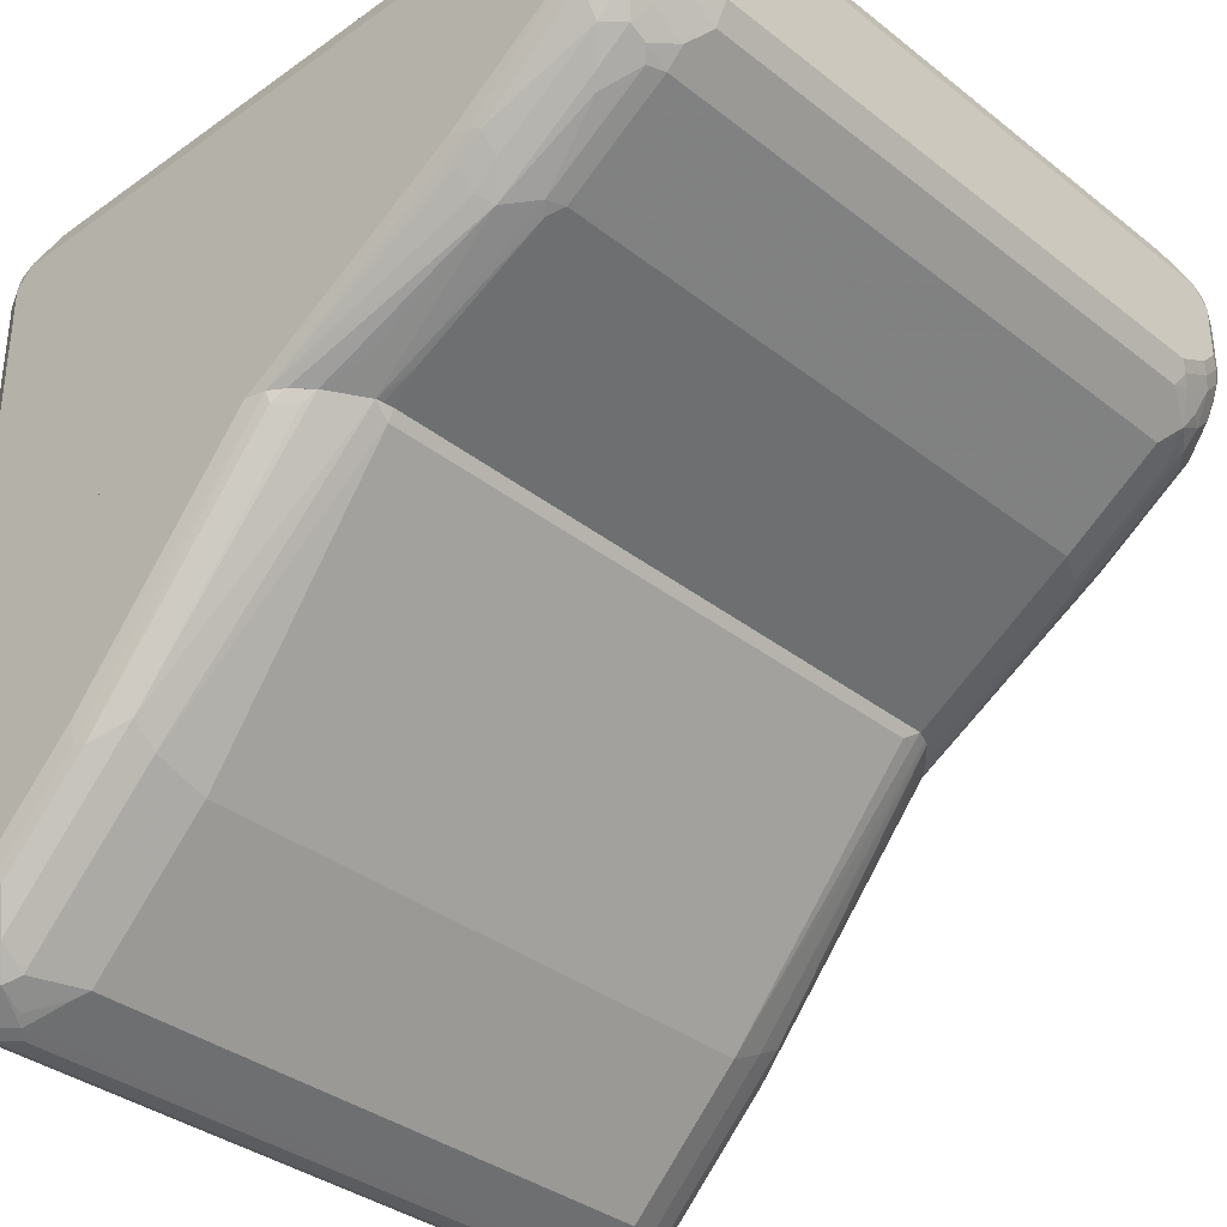
<metadata>
{"format":"obj","ext":"obj","renderer":"f3d","projection":"perspective","resolution":1024,"background":"white","views":[{"elev":-34.7,"azim":133.6,"up":"+Z"}]}
</metadata>
<code>
v 0.4375 0.5032 0.3719
v 0.4484 0.4921 0.4047
v 0.4666 0.4885 0.3792
v 0.4375 0.5032 0.3281
v 0.4156 0.5032 0.4156
v 0.4448 0.4885 0.4229
v 0.4666 0.4885 0.3354
v 0.463 0.4848 0.3974
v 0.4885 0.4666 0.4011
v 0.452 0.4958 0.3208
v 0.4375 0.4977 0.3035
v 0.4156 0.5032 0.3062
v 0.3864 0.4739 0.474
v 0.4229 0.4885 0.4448
v 0.4411 0.4848 0.4411
v -0.4156 0.5032 0.4156
v 0.4703 0.4703 0.4266
v 0.4885 0.4666 0.3354
v 0.4739 0.4739 0.299
v 0.4921 0.4484 0.4266
v 0.5032 0.4375 0.3938
v 0.4666 0.4666 0.4448
v 0.4484 0.4921 0.3008
v 0.4156 0.4885 0.2771
v 0.3937 0.4977 0.2816
v 0.3719 0.5032 0.2844
v 0.3937 0.4593 0.4813
v 0.4265 0.4703 0.4703
v -0.401 0.4739 0.474
v 0.4448 0.4666 0.4667
v -0.4375 0.5032 0.3938
v -0.4402 0.4977 0.4156
v -0.4229 0.4958 0.4302
v 0.5032 0.4375 0.3281
v 0.4958 0.452 0.3208
v 0.4703 0.4703 0.2789
v 0.4885 0.4229 0.4448
v 0.5032 0.4156 0.4156
v 0.4666 0.4448 0.4667
v 0.4593 0.4593 0.4594
v 0.3937 0.4666 0.2334
v 0.3719 0.4885 0.2553
v 0.4375 0.4666 0.2553
v -0.3828 0.4977 0.2734
v -0.3719 0.5032 0.2844
v 0.3937 0.4156 0.5032
v 0.401 0.4448 0.4886
v -0.3937 0.4593 0.4813
v 0.4265 0.4265 0.4922
v -0.4211 0.4703 0.4703
v -0.4448 0.452 0.474
v -0.401 0.4302 0.4958
v -0.4375 0.5032 0.3281
v -0.4666 0.4885 0.3938
v -0.443 0.4921 0.4266
v 0.5032 0.4156 0.2844
v 0.4958 0.4302 0.2771
v 0.4921 0.4484 0.3008
v 0.4703 0.4484 0.257
v 0.4484 0.4484 0.2352
v 0.4739 0.3646 0.474
v 0.5032 -0.4156 0.4156
v 0.4448 0.401 0.4886
v 0.3937 0.4448 0.2115
v 0.4265 0.4484 0.2243
v -0.3719 0.4885 0.2553
v -0.3937 0.4895 0.2625
v -0.4265 0.4977 0.2953
v -0.4156 0.5032 0.3062
v 0.4156 0.3937 0.5032
v -0.3937 0.4156 0.5032
v -0.4649 0.4703 0.4485
v -0.4539 0.4484 0.4703
v -0.4621 0.4156 0.4758
v -0.4184 0.4156 0.4977
v -0.4211 0.4265 0.4922
v -0.4484 0.4977 0.3172
v -0.4666 0.4885 0.3281
v -0.4885 0.4666 0.3938
v -0.4758 0.4703 0.4266
v 0.5032 0.2625 0.1751
v 0.4977 0.2844 0.1723
v 0.4921 0.2953 0.1696
v 0.4921 0.4265 0.268
v 0.4703 0.4265 0.2352
v 0.4484 0.4047 0.2024
v 0.4375 0.3937 0.1887
v 0.4156 0.4375 0.2106
v 0.4593 0.3719 0.4813
v 0.4739 -0.401 0.474
v 0.4958 -0.4229 0.4302
v 0.4977 -0.4402 0.4156
v 0.5032 -0.4375 0.3938
v 0.3937 0.3135 0.124
v -0.3937 0.4448 0.2115
v -0.4156 0.4666 0.2334
v -0.4265 0.4758 0.2516
v -0.4375 0.4895 0.2844
v -0.4593 0.4895 0.3062
v 0.4156 -0.3937 0.5032
v -0.4156 0.3937 0.5032
v -0.4895 0.4593 0.4156
v -0.4895 0.4375 0.4375
v -0.4758 0.4484 0.4485
v -0.4666 0.4375 0.4667
v -0.4758 0.4047 0.4703
v -0.4739 0.3937 0.474
v -0.4593 0.3937 0.4813
v -0.4703 0.4758 0.2953
v -0.4885 0.4666 0.3281
v -0.5032 0.4375 0.3938
v -0.4977 0.4484 0.4047
v 0.5032 -0.01448 0.007379
v 0.4999 -3.9e-07 0.007379
v 0.4977 0.01005 0.007379
v 0.4885 0.2625 0.1459
v 0.4703 0.2953 0.1477
v 0.4484 0.2735 0.1149
v 0.4156 0.3063 0.1231
v 0.4593 -0.3937 0.4813
v 0.4302 -0.401 0.4958
v 0.452 -0.4448 0.474
v 0.4703 -0.4211 0.4703
v 0.4921 -0.443 0.4266
v 0.4885 -0.4666 0.3938
v 0.5032 -0.4375 0.007379
v 0.4047 0.2953 0.1149
v 0.3937 0.2844 0.1094
v -0.3937 0.3135 0.124
v -0.4156 0.401 0.1896
v -0.4375 0.4229 0.2115
v -0.4484 0.443 0.2297
v -0.4484 0.4649 0.2516
v -0.4703 0.4649 0.2734
v 0.3937 -0.4156 0.5032
v 0.4156 -0.4184 0.4977
v -0.4156 -0.3937 0.5032
v -0.4977 0.4265 0.4266
v -0.4739 -0.3937 0.474
v -0.5032 0.4156 0.4156
v -0.5032 -0.4156 0.4156
v -0.4703 -0.4047 0.4758
v -0.4593 -0.3937 0.4813
v -0.4885 0.4448 0.2844
v -0.4977 0.4402 0.3062
v -0.5032 0.4375 0.3281
v 0.4861 0.02679 0.007379
v 0.4666 0.2625 0.124
v 0.4643 0.04866 0.007379
v 0.4484 0.09841 0.02737
v 0.4156 0.07743 0.007379
v 0.4265 -0.4211 0.4922
v 0.4484 -0.4539 0.4703
v 0.4593 -0.4593 0.4594
v 0.4156 -0.4621 0.4758
v 0.4739 -0.4448 0.4521
v 0.4703 -0.4539 0.4485
v 0.4666 -0.4666 0.4375
v 0.4885 -0.4666 0.007379
v 0.4593 -0.4895 0.3938
v 0.4666 -0.4885 0.3719
v 0.4047 0.2516 0.09299
v -0.3937 0.2844 0.1094
v -0.4156 0.08038 0.007379
v -0.4156 0.09476 0.01461
v -0.4156 0.287 0.1149
v -0.4375 0.2917 0.124
v -0.4484 0.3774 0.186
v -0.4703 0.4211 0.2297
v -0.4921 0.4211 0.2516
v 0.3937 -0.4593 0.4813
v -0.3937 -0.4156 0.5032
v -0.4265 -0.4047 0.4977
v -0.4885 -0.4156 0.4448
v -0.5032 -0.4375 0.3719
v -0.4958 -0.4302 0.4229
v -0.4666 -0.4375 0.4667
v -0.4484 -0.4484 0.4758
v -0.4375 -0.4156 0.4895
v -0.4977 0.4184 0.2625
v -0.5032 0.4156 0.2844
v 0.4072 0.0791 0.007379
v 0.4047 0.1203 0.02737
v 0.4375 -0.4666 0.4667
v 0.4484 -0.4758 0.4485
v 0.3937 -0.4739 0.474
v 0.4047 -0.4758 0.4703
v 0.4375 -0.4895 0.4375
v 0.4666 -0.4885 0.007379
v 0.4265 -0.4977 0.4266
v 0.4484 -0.4977 0.3828
v 0.4375 -0.5032 0.3719
v 0.457 -0.4934 0.007379
v 0.3937 0.08038 0.007379
v -0.4336 0.07309 0.007379
v -0.4375 0.07122 0.007379
v -0.4413 0.06925 0.007379
v -0.4484 0.2789 0.1204
v -0.452 0.2698 0.1167
v -0.4593 0.2844 0.1313
v -0.4739 0.3135 0.1604
v -0.4921 0.2898 0.1641
v -0.3719 -0.4593 0.4813
v -0.3828 -0.4703 0.4758
v -0.4047 -0.4265 0.4977
v -0.4921 -0.4265 0.432
v -0.4867 -0.4375 0.4348
v -0.5032 -0.4375 0.007379
v -0.4958 -0.4522 0.007379
v -0.4885 -0.4666 0.3646
v -0.4958 -0.452 0.3792
v -0.4921 -0.4484 0.3992
v -0.4703 -0.4703 0.4211
v -0.4739 -0.452 0.4448
v -0.4703 -0.4484 0.4539
v -0.4593 -0.4593 0.4594
v -0.4375 -0.4666 0.4667
v -0.4156 -0.4375 0.4895
v -0.4977 0.287 0.1751
v -0.5032 0.2625 0.1751
v -0.5032 0.3937 0.2625
v -0.3719 -0.4739 0.474
v 0.4156 -0.5032 0.4156
v -0.4156 -0.5032 0.4156
v 0.4375 -0.5032 0.007379
v -0.4667 0.04738 0.007379
v -0.4484 0.07102 0.01097
v -0.4703 0.2898 0.1422
v -0.4886 0.02551 0.007379
v -0.4921 0.02729 0.01097
v -0.4977 0.01005 0.007379
v -0.4156 -0.4885 0.4448
v -0.5032 -0.01448 0.007379
v -0.4885 -0.4666 0.007379
v -0.4666 -0.4885 0.3865
v -0.4739 -0.4739 0.4011
v -0.4484 -0.4921 0.4211
v -0.4484 -0.4703 0.4539
v -0.4995 0.001774 0.007379
v -0.4375 -0.4977 0.4184
v -0.4375 -0.5032 0.3938
v -0.4375 -0.5032 0.007379
v -0.4666 -0.4885 0.007379
v -0.4522 -0.4958 0.007379
v -0.452 -0.4958 0.4011
v 0.3937 0.08039 0.007379
v 0.4072 0.07908 0.007379
v 0.3937 0.07291 -0.007314
v -0.4156 0.08039 0.007379
v 0.4156 0.07742 0.007379
v 0.4375 -0.1896 -0.2917
v 0.3719 -0.1896 -0.3136
v -0.3937 0.07291 -0.007314
v -0.3937 -0.1896 -0.3136
v -0.4336 0.07313 0.007379
v 0.4643 0.04863 0.007379
v 0.4703 -0.186 -0.268
v 0.4375 -0.2114 -0.3136
v 0.3719 -0.2114 -0.3354
v -0.3937 -0.2114 -0.3354
v -0.4375 -0.2114 -0.3136
v -0.4375 -0.1896 -0.2917
v -0.4413 0.06931 0.007379
v 0.4861 0.02675 0.007379
v 0.4703 0.03281 -0.005514
v 0.4921 0.01093 -0.005514
v 0.4921 -0.2297 -0.2898
v 0.4703 -0.2297 -0.3117
v 0.4375 -0.299 -0.4011
v 0.3719 -0.2771 -0.4011
v 0.4703 -0.2734 -0.3555
v -0.3719 -0.2771 -0.4011
v -0.3937 -0.3427 -0.4667
v -0.4375 -0.299 -0.4011
v -0.4703 -0.2352 -0.3172
v -0.4703 -0.2133 -0.2953
v -0.4703 -0.1915 -0.2734
v -0.4667 0.04743 0.007379
v 0.4977 0.01007 0.007379
v 0.4977 -0.2406 -0.2871
v 0.4921 -0.2953 -0.3555
v 0.4375 -0.3646 -0.4667
v 0.4703 -0.3609 -0.443
v 0.3719 -0.3427 -0.4667
v -0.3937 -0.3573 -0.474
v -0.4156 -0.3692 -0.4758
v -0.4375 -0.3646 -0.4667
v -0.4703 -0.3227 -0.4047
v -0.4921 -0.257 -0.3172
v -0.4921 -0.2352 -0.2953
v -0.4886 0.02555 0.007379
v 0.4999 -3.85e-05 0.007379
v 0.5032 -0.2406 -0.2625
v 0.4977 -0.3281 -0.3746
v 0.5032 -0.2844 -0.3063
v 0.4921 -0.3391 -0.3992
v 0.4484 -0.3828 -0.4758
v 0.4156 -0.3938 -0.4895
v 0.4666 -0.3938 -0.4667
v 0.3828 -0.3609 -0.4758
v 0.3937 -0.3865 -0.4886
v 0.3719 -0.3573 -0.474
v -0.3937 -0.401 -0.4959
v -0.4156 -0.4129 -0.4977
v -0.452 -0.3865 -0.474
v -0.4484 -0.3773 -0.4703
v -0.4703 -0.3664 -0.4484
v -0.4921 -0.3445 -0.4047
v -0.4977 -0.2598 -0.3063
v -0.4977 0.01007 0.007379
v -0.4921 0.005445 -0.01096
v -0.4977 -0.2379 -0.2844
v 0.5032 -0.01455 0.007379
v 0.5032 -0.3719 -0.3938
v 0.4977 -0.35 -0.3965
v 0.4977 -0.4047 -0.4266
v 0.4885 -0.3719 -0.4229
v 0.4375 -0.4157 -0.4895
v 0.4265 -0.4266 -0.4977
v 0.4047 -0.4047 -0.4977
v 0.4895 -0.4157 -0.4375
v 0.4666 -0.4375 -0.4667
v 0.4448 -0.4375 -0.4886
v 0.3937 -0.401 -0.4959
v -0.3937 -0.4157 -0.5032
v -0.4156 -0.4375 -0.5032
v -0.4302 -0.4302 -0.4959
v -0.4265 -0.4102 -0.4922
v -0.4703 -0.4102 -0.4703
v -0.4921 -0.3664 -0.4266
v -0.4977 -0.3473 -0.3938
v -0.5032 -0.2844 -0.3063
v -0.5032 -0.2406 -0.2625
v -0.4995 0.001788 0.007379
v 0.5032 -0.4375 0.007379
v 0.5032 -0.4375 -0.3938
v 0.4977 -0.4484 -0.4047
v 0.4156 -0.4375 -0.5032
v 0.3937 -0.4157 -0.5032
v 0.4895 -0.4594 -0.4156
v 0.4758 -0.4484 -0.4484
v 0.4649 -0.4703 -0.4484
v 0.443 -0.4703 -0.4703
v 0.432 -0.4484 -0.4922
v -0.4229 -0.4667 -0.4886
v -0.4448 -0.4448 -0.4886
v -0.4703 -0.4484 -0.4703
v -0.4885 -0.401 -0.4448
v -0.4958 -0.3865 -0.4302
v -0.4977 -0.3692 -0.4156
v -0.5032 -0.3719 -0.3938
v -0.5032 -0.01455 0.007379
v 0.4885 -0.4667 0.007379
v 0.4885 -0.4667 -0.3938
v 0.4229 -0.4521 -0.4959
v 0.4666 -0.4885 -0.4156
v 0.4758 -0.4703 -0.4266
v 0.4539 -0.4922 -0.4266
v 0.4448 -0.4959 -0.4302
v 0.4211 -0.4922 -0.4484
v 0.4229 -0.474 -0.474
v 0.4083 -0.4667 -0.4886
v -0.401 -0.4885 -0.4667
v -0.4484 -0.4703 -0.4703
v -0.4703 -0.4703 -0.4484
v -0.4921 -0.4484 -0.4266
v -0.4885 -0.4229 -0.4448
v -0.5032 -0.3938 -0.4156
v -0.5032 -0.4375 0.007379
v 0.4666 -0.4885 0.007379
v 0.457 -0.4934 0.007379
v 0.4375 -0.5032 -0.4156
v 0.401 -0.4959 -0.4521
v 0.3864 -0.4885 -0.4667
v -0.3937 -0.5032 -0.4375
v -0.4265 -0.4922 -0.4484
v -0.4666 -0.4885 -0.4011
v -0.4885 -0.4667 -0.4011
v -0.4484 -0.4922 -0.4266
v -0.5032 -0.4375 -0.3938
v -0.5032 -0.4157 -0.4156
v -0.4958 -0.4523 0.007379
v 0.3937 -0.5032 -0.4375
v -0.4375 -0.5032 -0.3938
v -0.4338 -0.4995 -0.412
v -0.4666 -0.4885 0.007379
v -0.4519 -0.4959 0.007379
v -0.4885 -0.4667 0.007379
f 1 2 3
f 1 3 7
f 1 7 4
f 1 4 12
f 1 12 26
f 1 26 45
f 1 45 69
f 1 69 53
f 1 53 31
f 1 31 16
f 1 16 5
f 1 5 2
f 2 5 6
f 2 6 8
f 2 8 3
f 3 8 9
f 3 9 18
f 3 18 7
f 4 7 10
f 4 10 11
f 4 11 12
f 5 13 14
f 5 14 15
f 5 15 6
f 5 16 29
f 5 29 13
f 6 15 22
f 6 22 17
f 6 17 9
f 6 9 8
f 7 18 19
f 7 19 10
f 9 20 21
f 9 21 34
f 9 34 18
f 9 17 22
f 9 22 20
f 10 23 11
f 10 19 36
f 10 36 23
f 11 23 24
f 11 24 25
f 11 25 12
f 12 25 26
f 13 27 28
f 13 28 14
f 13 29 48
f 13 48 27
f 14 28 30
f 14 30 15
f 15 30 22
f 16 31 32
f 16 32 33
f 16 33 29
f 18 34 35
f 18 35 19
f 19 35 58
f 19 58 36
f 20 37 38
f 20 38 21
f 20 22 39
f 20 39 37
f 21 38 62
f 21 62 93
f 21 93 126
f 21 126 113
f 21 113 81
f 21 81 56
f 21 56 34
f 22 40 39
f 22 30 40
f 23 36 24
f 24 41 42
f 24 42 25
f 24 36 43
f 24 43 41
f 25 42 26
f 26 42 44
f 26 44 45
f 27 46 47
f 27 47 28
f 27 48 71
f 27 71 46
f 28 47 49
f 28 49 30
f 29 33 55
f 29 55 50
f 29 50 51
f 29 51 52
f 29 52 71
f 29 71 48
f 30 39 40
f 30 49 39
f 31 53 78
f 31 78 54
f 31 54 32
f 32 54 55
f 32 55 33
f 34 56 57
f 34 57 35
f 35 57 58
f 36 59 60
f 36 60 43
f 36 58 57
f 36 57 59
f 37 39 61
f 37 61 38
f 38 61 90
f 38 90 62
f 39 49 63
f 39 63 61
f 41 64 95
f 41 95 96
f 41 96 66
f 41 66 42
f 41 43 60
f 41 60 65
f 41 65 64
f 42 66 44
f 44 66 67
f 44 67 98
f 44 98 68
f 44 68 69
f 44 69 45
f 46 70 49
f 46 49 47
f 46 71 101
f 46 101 137
f 46 137 172
f 46 172 135
f 46 135 100
f 46 100 70
f 49 70 63
f 50 55 72
f 50 72 51
f 51 72 73
f 51 73 74
f 51 74 75
f 51 75 76
f 51 76 52
f 52 76 75
f 52 75 71
f 53 77 78
f 53 69 68
f 53 68 77
f 54 78 110
f 54 110 79
f 54 79 80
f 54 80 72
f 54 72 55
f 56 81 82
f 56 82 57
f 57 82 83
f 57 83 84
f 57 84 85
f 57 85 59
f 59 85 60
f 60 86 87
f 60 87 88
f 60 88 65
f 60 85 86
f 61 63 89
f 61 89 120
f 61 120 90
f 62 91 92
f 62 92 93
f 62 90 91
f 63 70 89
f 64 65 88
f 64 88 119
f 64 119 94
f 64 94 129
f 64 129 95
f 66 96 67
f 67 96 97
f 67 97 98
f 68 98 99
f 68 99 77
f 70 100 120
f 70 120 89
f 71 75 101
f 72 80 102
f 72 102 103
f 72 103 104
f 72 104 105
f 72 105 73
f 73 105 74
f 74 105 106
f 74 106 107
f 74 107 108
f 74 108 101
f 74 101 75
f 77 99 78
f 78 99 109
f 78 109 110
f 79 110 146
f 79 146 111
f 79 111 112
f 79 112 102
f 79 102 80
f 81 113 82
f 82 114 115
f 82 115 83
f 82 113 114
f 83 115 116
f 83 116 148
f 83 148 117
f 83 117 85
f 83 85 84
f 85 117 118
f 85 118 86
f 86 118 87
f 87 118 119
f 87 119 88
f 90 120 100
f 90 100 121
f 90 121 122
f 90 122 123
f 90 123 124
f 90 124 91
f 91 124 92
f 92 124 125
f 92 125 93
f 93 125 159
f 93 159 126
f 94 119 127
f 94 127 128
f 94 128 163
f 94 163 129
f 95 129 130
f 95 130 131
f 95 131 96
f 96 131 132
f 96 132 133
f 96 133 97
f 97 133 98
f 98 133 134
f 98 134 99
f 99 134 109
f 100 135 136
f 100 136 121
f 101 108 143
f 101 143 137
f 102 112 138
f 102 138 103
f 103 138 106
f 103 106 105
f 103 105 104
f 106 139 107
f 106 138 140
f 106 140 141
f 106 141 139
f 107 139 142
f 107 142 108
f 108 142 143
f 109 134 110
f 110 144 180
f 110 180 145
f 110 145 146
f 110 134 144
f 111 138 112
f 111 146 181
f 111 181 221
f 111 221 220
f 111 220 233
f 111 233 208
f 111 208 175
f 111 175 141
f 111 141 140
f 111 140 138
f 113 126 159
f 113 159 189
f 113 189 193
f 113 193 225
f 113 225 242
f 113 242 244
f 113 244 243
f 113 243 234
f 113 234 209
f 113 209 208
f 113 208 233
f 113 233 239
f 113 239 231
f 113 231 229
f 113 229 226
f 113 226 197
f 113 197 196
f 113 196 195
f 113 195 164
f 113 164 194
f 113 194 182
f 113 182 151
f 113 151 149
f 113 149 147
f 113 147 115
f 113 115 114
f 115 147 118
f 115 118 148
f 115 148 116
f 117 148 118
f 118 149 150
f 118 150 151
f 118 151 119
f 118 147 149
f 119 151 127
f 121 136 152
f 121 152 122
f 122 153 154
f 122 154 123
f 122 152 136
f 122 136 155
f 122 155 153
f 123 156 124
f 123 154 156
f 124 156 157
f 124 157 158
f 124 158 125
f 125 158 188
f 125 188 160
f 125 160 161
f 125 161 189
f 125 189 159
f 127 162 128
f 127 151 162
f 128 162 163
f 129 163 164
f 129 164 165
f 129 165 166
f 129 166 167
f 129 167 130
f 130 167 131
f 131 167 168
f 131 168 132
f 132 168 169
f 132 169 170
f 132 170 134
f 132 134 133
f 134 170 144
f 135 171 155
f 135 155 136
f 135 172 203
f 135 203 171
f 137 143 142
f 137 142 173
f 137 173 205
f 137 205 172
f 139 141 174
f 139 174 142
f 141 175 176
f 141 176 174
f 142 177 178
f 142 178 179
f 142 179 173
f 142 174 177
f 144 170 180
f 145 180 181
f 145 181 146
f 149 151 150
f 151 182 183
f 151 183 162
f 153 184 154
f 153 155 184
f 154 184 185
f 154 185 158
f 154 158 157
f 154 157 156
f 155 171 186
f 155 186 187
f 155 187 184
f 158 185 188
f 160 188 190
f 160 190 191
f 160 191 161
f 161 191 192
f 161 192 193
f 161 193 189
f 162 183 194
f 162 194 164
f 162 164 163
f 164 195 165
f 165 195 166
f 166 195 196
f 166 196 197
f 166 197 198
f 166 198 167
f 167 198 168
f 168 198 199
f 168 199 200
f 168 200 201
f 168 201 169
f 169 201 170
f 170 202 180
f 170 201 202
f 171 203 204
f 171 204 186
f 172 205 204
f 172 204 203
f 173 179 178
f 173 178 205
f 174 176 206
f 174 206 207
f 174 207 177
f 175 208 209
f 175 209 210
f 175 210 211
f 175 211 176
f 176 211 212
f 176 212 213
f 176 213 214
f 176 214 207
f 176 207 206
f 177 215 216
f 177 216 178
f 177 207 215
f 178 216 217
f 178 217 204
f 178 204 218
f 178 218 205
f 180 202 219
f 180 219 220
f 180 220 221
f 180 221 181
f 182 194 183
f 184 188 185
f 184 187 188
f 186 204 222
f 186 222 187
f 187 223 190
f 187 190 188
f 187 222 224
f 187 224 223
f 190 223 192
f 190 192 191
f 192 225 193
f 192 223 224
f 192 224 241
f 192 241 242
f 192 242 225
f 197 226 227
f 197 227 199
f 197 199 198
f 199 228 200
f 199 227 226
f 199 226 229
f 199 229 230
f 199 230 228
f 200 228 201
f 201 228 202
f 202 230 231
f 202 231 219
f 202 228 230
f 204 205 218
f 204 217 232
f 204 232 222
f 207 214 215
f 209 234 210
f 210 235 236
f 210 236 211
f 210 234 243
f 210 243 235
f 211 236 213
f 211 213 212
f 213 216 214
f 213 236 235
f 213 235 237
f 213 237 216
f 214 216 215
f 216 237 238
f 216 238 217
f 217 238 237
f 217 237 232
f 219 231 239
f 219 239 220
f 220 239 233
f 222 232 224
f 224 232 240
f 224 240 241
f 229 231 230
f 232 237 240
f 235 243 244
f 235 244 241
f 235 241 245
f 235 245 237
f 237 245 240
f 240 245 241
f 241 244 242
f 246 247 248
f 246 248 253
f 246 253 249
f 246 249 255
f 246 255 263
f 246 263 278
f 246 278 291
f 246 291 310
f 246 310 334
f 246 334 352
f 246 352 369
f 246 369 382
f 246 382 388
f 246 388 386
f 246 386 387
f 246 387 242
f 246 242 225
f 246 225 371
f 246 371 370
f 246 370 353
f 246 353 335
f 246 335 313
f 246 313 292
f 246 292 279
f 246 279 264
f 246 264 256
f 246 256 250
f 246 250 247
f 247 250 248
f 248 250 251
f 248 251 252
f 248 252 254
f 248 254 253
f 249 253 254
f 249 254 255
f 250 256 257
f 250 257 251
f 251 258 252
f 251 257 258
f 252 258 259
f 252 259 260
f 252 260 254
f 254 260 261
f 254 261 262
f 254 262 255
f 255 262 263
f 256 264 266
f 256 266 265
f 256 265 257
f 257 265 266
f 257 266 267
f 257 267 268
f 257 268 258
f 258 269 270
f 258 270 259
f 258 268 271
f 258 271 283
f 258 283 269
f 259 270 272
f 259 272 260
f 260 272 273
f 260 273 261
f 261 273 274
f 261 274 288
f 261 288 275
f 261 275 276
f 261 276 277
f 261 277 262
f 262 277 263
f 263 277 278
f 264 279 266
f 266 279 267
f 267 279 280
f 267 280 281
f 267 281 271
f 267 271 268
f 269 282 284
f 269 284 270
f 269 283 282
f 270 284 273
f 270 273 272
f 271 281 283
f 273 285 286
f 273 286 287
f 273 287 274
f 273 284 302
f 273 302 285
f 274 287 288
f 275 288 308
f 275 308 289
f 275 289 290
f 275 290 276
f 276 290 277
f 277 290 291
f 277 291 278
f 279 292 293
f 279 293 280
f 280 294 281
f 280 293 295
f 280 295 314
f 280 314 294
f 281 294 296
f 281 296 283
f 282 297 298
f 282 298 284
f 282 283 297
f 283 296 317
f 283 317 299
f 283 299 297
f 284 298 300
f 284 300 320
f 284 320 301
f 284 301 324
f 284 324 302
f 285 303 304
f 285 304 286
f 285 302 324
f 285 324 303
f 286 304 305
f 286 305 306
f 286 306 287
f 287 306 307
f 287 307 288
f 288 307 308
f 289 308 331
f 289 331 309
f 289 309 312
f 289 312 290
f 290 310 311
f 290 311 291
f 290 312 310
f 291 311 310
f 292 313 293
f 293 313 335
f 293 335 336
f 293 336 314
f 293 314 295
f 294 314 315
f 294 315 296
f 296 315 316
f 296 316 317
f 297 318 319
f 297 319 320
f 297 320 298
f 297 299 318
f 298 320 300
f 299 317 316
f 299 316 321
f 299 321 322
f 299 322 323
f 299 323 318
f 301 320 324
f 303 325 304
f 303 324 339
f 303 339 325
f 304 325 326
f 304 326 327
f 304 327 328
f 304 328 305
f 305 329 307
f 305 307 306
f 305 328 327
f 305 327 329
f 307 329 330
f 307 330 308
f 308 330 350
f 308 350 331
f 309 331 351
f 309 351 332
f 309 332 333
f 309 333 312
f 310 312 333
f 310 333 334
f 314 336 316
f 314 316 315
f 316 336 337
f 316 337 321
f 318 323 319
f 319 323 338
f 319 338 339
f 319 339 320
f 320 339 324
f 321 337 340
f 321 340 341
f 321 341 322
f 322 341 342
f 322 342 343
f 322 343 323
f 323 343 344
f 323 344 338
f 325 339 338
f 325 338 326
f 326 345 346
f 326 346 327
f 326 338 355
f 326 355 362
f 326 362 345
f 327 346 329
f 329 347 367
f 329 367 348
f 329 348 330
f 329 346 347
f 330 348 349
f 330 349 350
f 331 350 368
f 331 368 351
f 332 351 368
f 332 368 381
f 332 381 380
f 332 380 369
f 332 369 352
f 332 352 333
f 333 352 334
f 335 353 354
f 335 354 336
f 336 354 337
f 337 354 340
f 338 344 355
f 340 354 356
f 340 356 357
f 340 357 342
f 340 342 341
f 342 357 356
f 342 356 358
f 342 358 343
f 343 359 360
f 343 360 373
f 343 373 361
f 343 361 362
f 343 362 355
f 343 355 344
f 343 358 359
f 345 363 376
f 345 376 364
f 345 364 347
f 345 347 346
f 345 362 374
f 345 374 363
f 347 365 366
f 347 366 367
f 347 364 365
f 348 367 381
f 348 381 368
f 348 368 349
f 349 368 350
f 353 370 356
f 353 356 354
f 356 370 371
f 356 371 372
f 356 372 358
f 358 372 359
f 359 372 383
f 359 383 373
f 359 373 360
f 361 373 374
f 361 374 362
f 363 375 376
f 363 374 373
f 363 373 383
f 363 383 375
f 364 376 379
f 364 379 365
f 365 377 378
f 365 378 366
f 365 379 377
f 366 378 380
f 366 380 381
f 366 381 367
f 369 380 382
f 371 225 372
f 372 225 242
f 372 242 384
f 372 384 375
f 372 375 383
f 375 384 385
f 375 385 376
f 376 385 379
f 377 386 388
f 377 388 378
f 377 379 384
f 377 384 387
f 377 387 386
f 378 388 382
f 378 382 380
f 379 385 384
f 384 242 387

</code>
